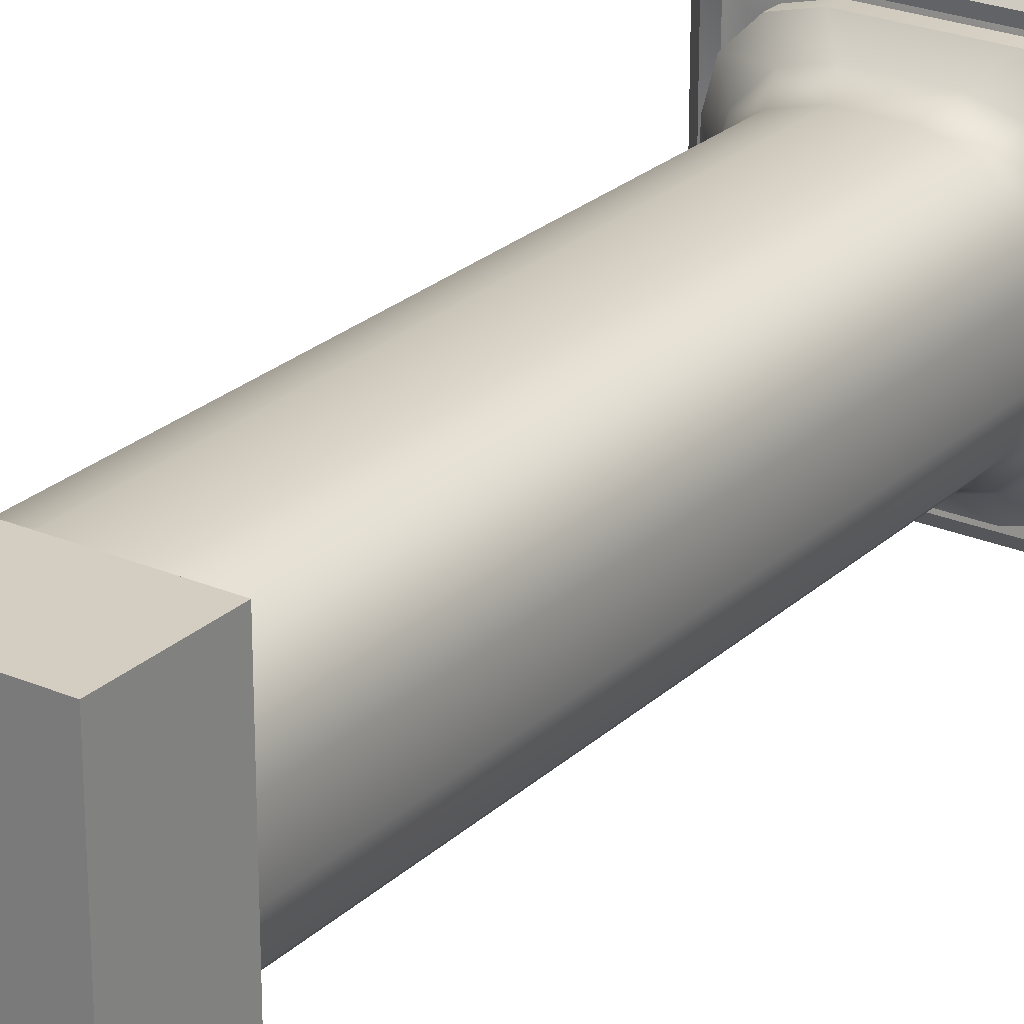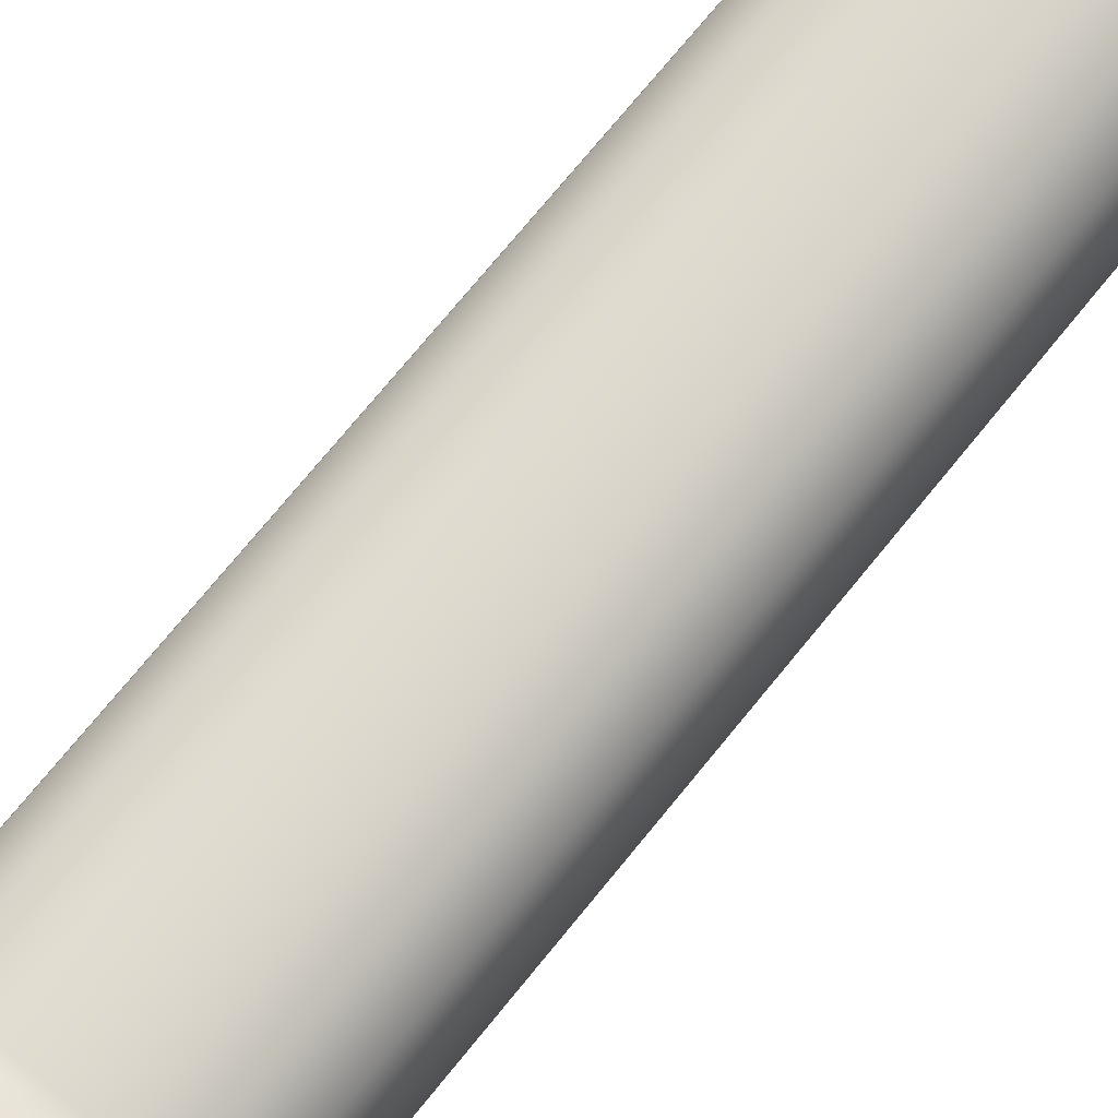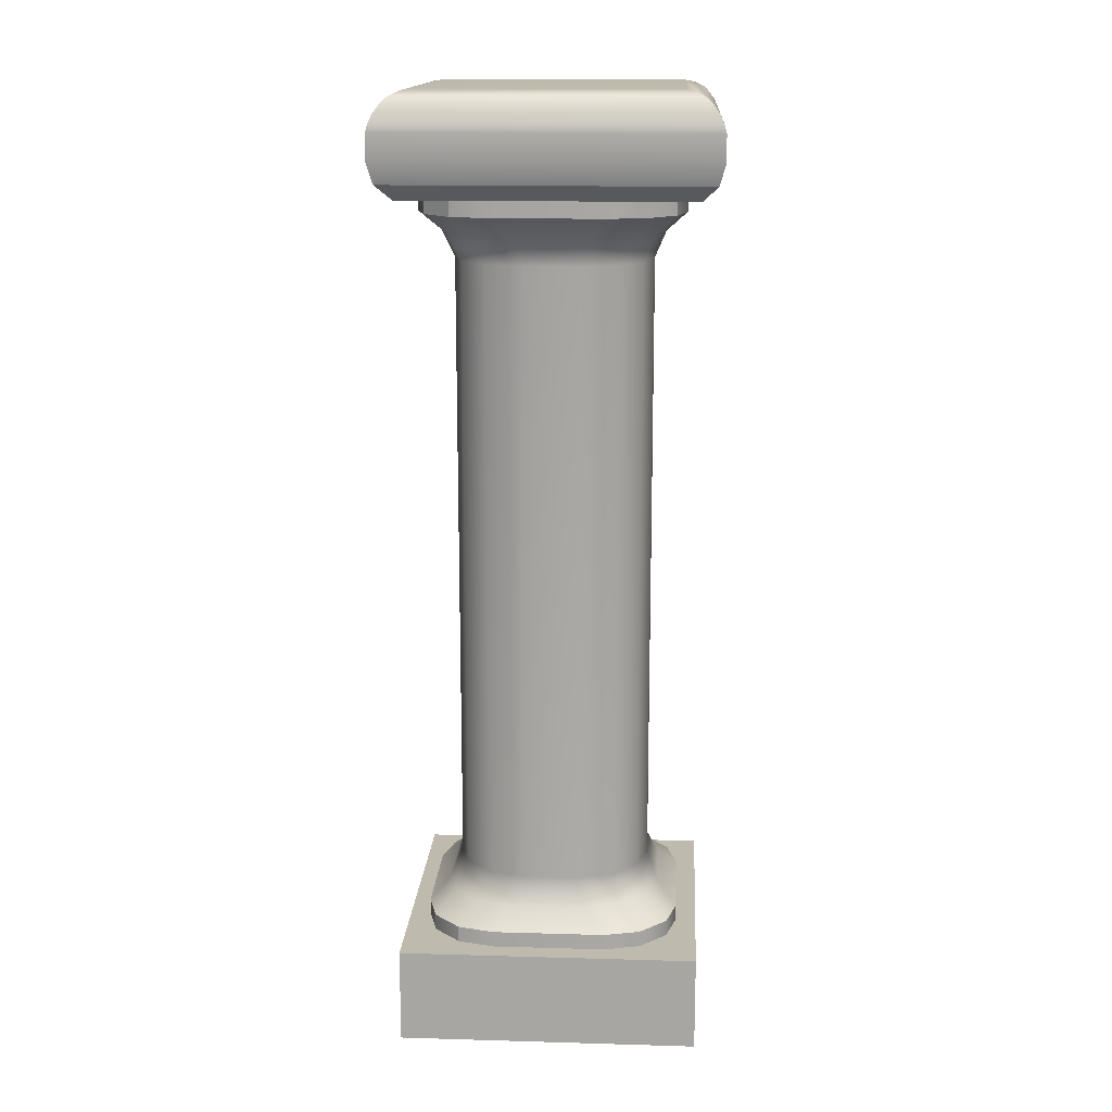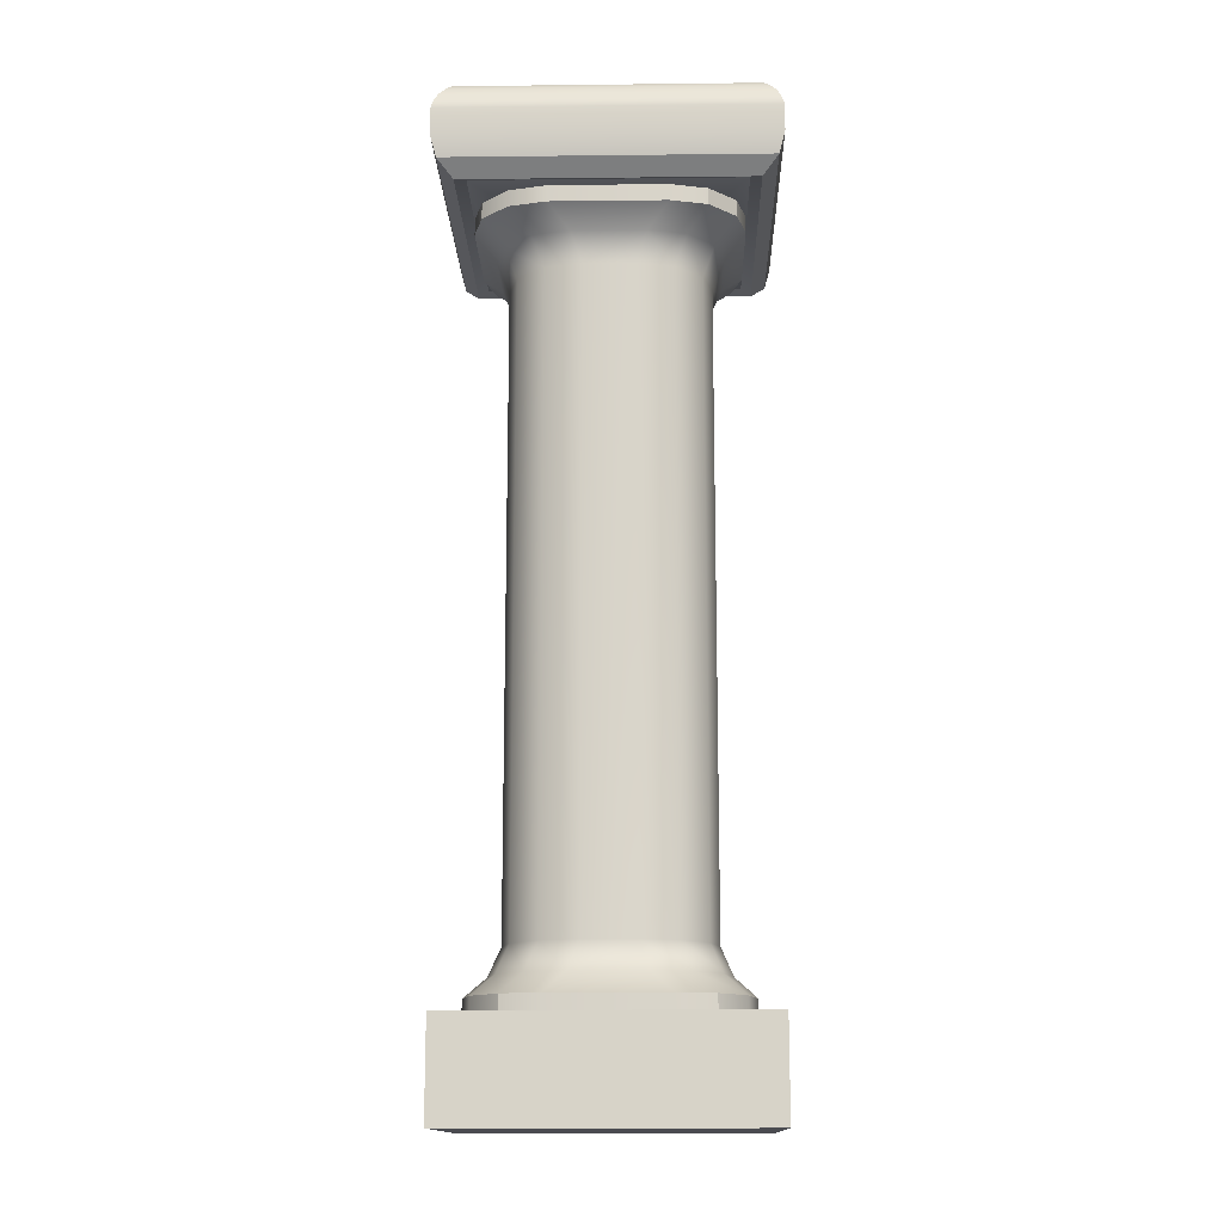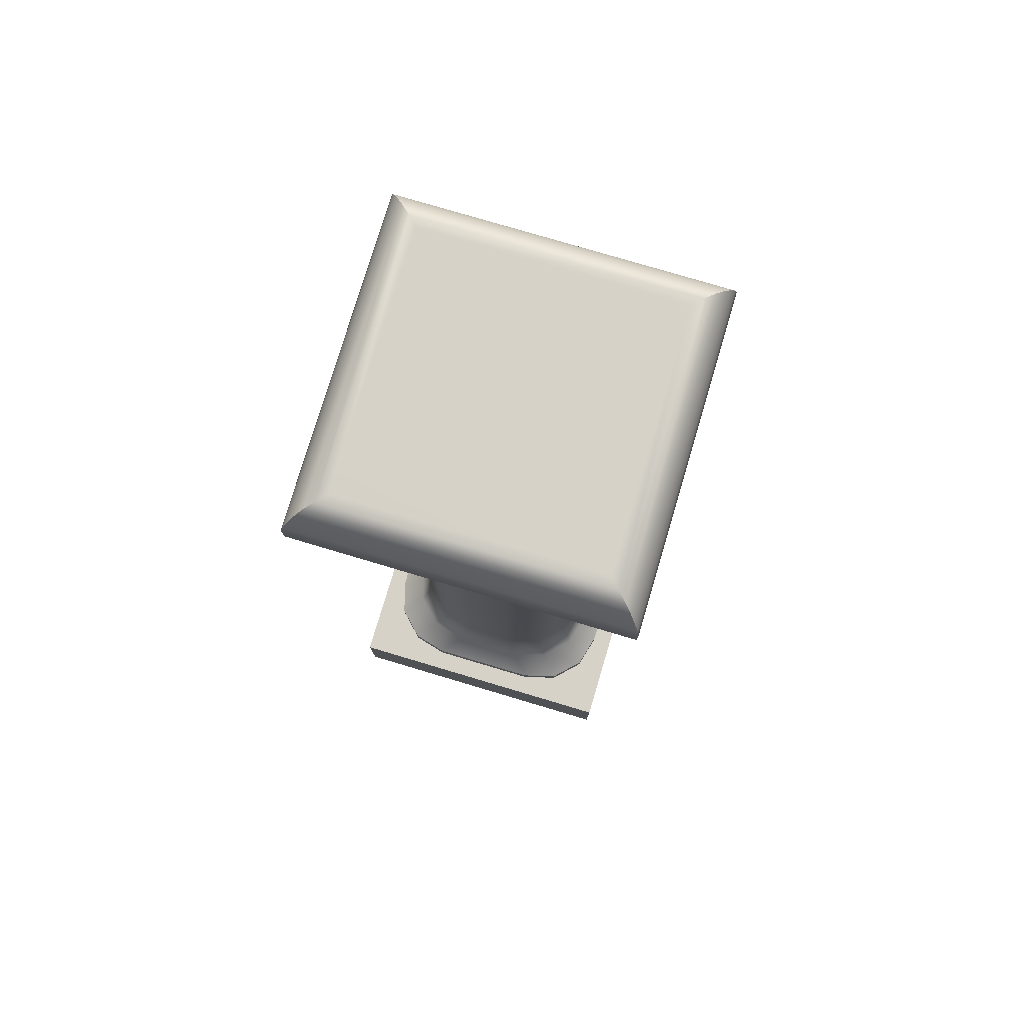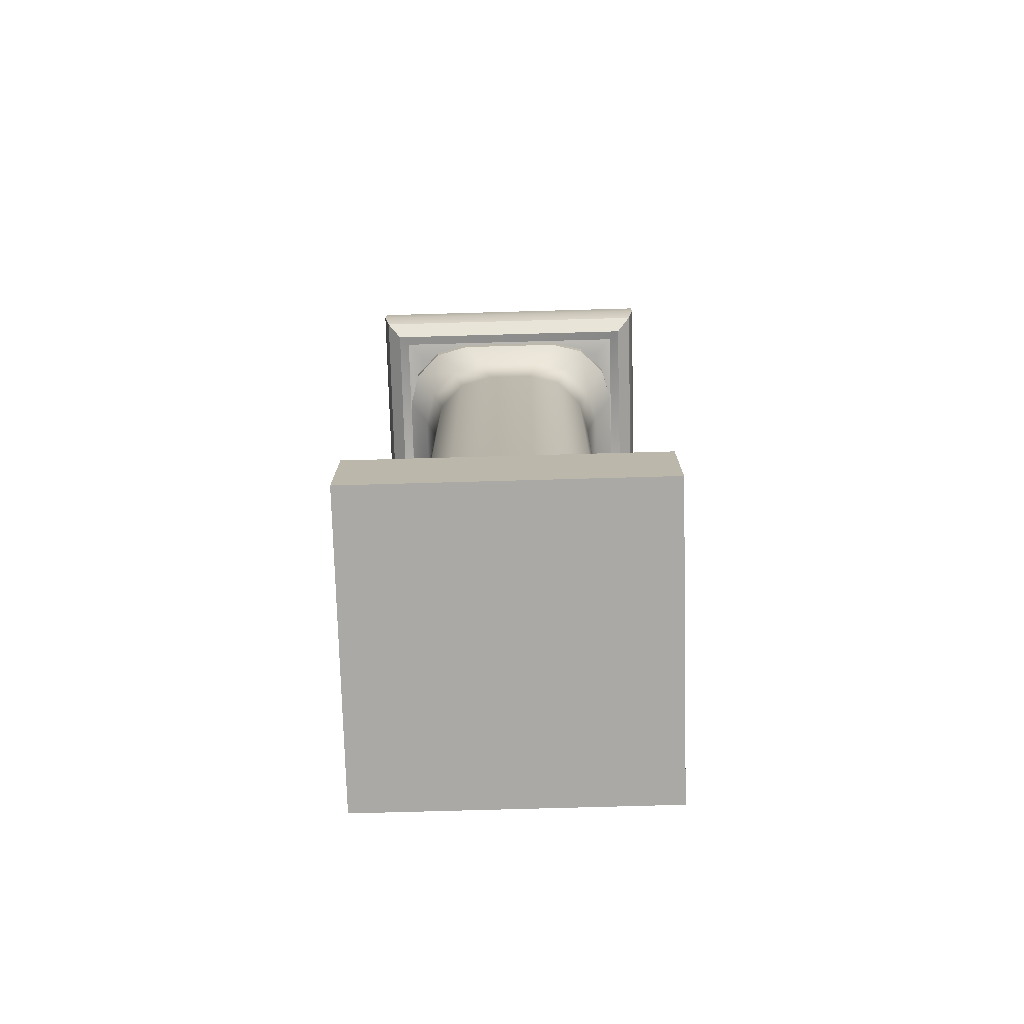
<metadata>
{"format":"obj","ext":"obj","renderer":"f3d","projection":"perspective","resolution":1024,"background":"white","views":[{"elev":24.9,"azim":34.8,"up":"+Z"},{"elev":71.7,"azim":-141.1,"up":"+Z"},{"elev":15.4,"azim":93.5,"up":"+Y"},{"elev":-14.4,"azim":-88.6,"up":"+Y"},{"elev":78.0,"azim":106.6,"up":"+Y"},{"elev":-75.5,"azim":-178.4,"up":"+Y"}]}
</metadata>
<code>
g Cube
v 500 -310.7 -500
v 500 -310.7 500
v -500 -310.7 -500
v -500 -310.7 500
v 500 6.69 500
v -500 6.69 500
v 500 6.69 -500
v -500 6.69 -500
v -500 6.69 500
v 500 6.69 500
v 188.1 6.69 -431
v 431 6.69 -188.1
v 500 6.69 -500
v 309.6 6.69 -398.5
v 398.5 6.69 -309.6
v 431 6.69 188.1
v 188.1 6.69 431
v 500 6.69 500
v 398.5 6.69 309.6
v 309.6 6.69 398.5
v -431 6.69 -188.1
v -188.1 6.69 -431
v -500 6.69 -500
v -398.5 6.69 -309.6
v -309.6 6.69 -398.5
v -188.1 6.69 431
v -431 6.69 188.1
v -500 6.69 500
v -309.6 6.69 398.5
v -398.5 6.69 309.6
v 431 60.1 187.5
v 187.5 60.1 431
v 398.4 60.1 309.3
v 309.3 60.1 398.4
v -187.5 60.1 431
v -431 60.1 187.5
v -309.3 60.1 398.4
v -398.4 60.1 309.3
v 187.5 60.1 -431
v 431 60.1 -187.5
v 309.3 60.1 -398.4
v 398.4 60.1 -309.3
v -431 60.1 -187.5
v -187.5 60.1 -431
v -398.4 60.1 -309.3
v -309.3 60.1 -398.4
v -188.1 2515 -431
v -431 2515 -188.1
v -309.6 2515 -398.5
v -398.5 2515 -309.6
v -431 2515 188.1
v -188.1 2515 431
v -398.5 2515 309.6
v -309.6 2515 398.5
v 431 2515 -188.1
v 188.1 2515 -431
v 398.5 2515 -309.6
v 309.6 2515 -398.5
v 188.1 2515 431
v 431 2515 188.1
v 309.6 2515 398.5
v 398.5 2515 309.6
v -431 2461 187.5
v -187.5 2461 431
v -398.4 2461 309.3
v -309.3 2461 398.4
v 187.5 2461 431
v 431 2461 187.5
v 309.3 2461 398.4
v 398.4 2461 309.3
v -187.5 2461 -431
v -431 2461 -187.5
v -309.3 2461 -398.4
v -398.4 2461 -309.3
v 431 2461 -187.5
v 187.5 2461 -431
v 398.4 2461 -309.3
v 309.3 2461 -398.4
v 120 127.1 364
v 364 127.1 120
v 242 127.1 331.3
v 331.3 127.1 242
v 325.5 220.1 82.2
v 82.2 220.1 325.5
v 292.9 220.1 203.8
v 203.8 220.1 292.9
v -82.2 220.1 325.5
v -325.5 220.1 82.2
v -203.8 220.1 292.9
v -292.9 220.1 203.8
v -364 127.1 120
v -120 127.1 364
v -331.3 127.1 242
v -242 127.1 331.3
v 364 127.1 -120
v 120 127.1 -364
v 331.3 127.1 -242
v 242 127.1 -331.3
v 82.2 220.1 -325.5
v 325.5 220.1 -82.2
v 203.8 220.1 -292.9
v 292.9 220.1 -203.8
v -325.5 220.1 -82.2
v -82.2 220.1 -325.5
v -292.9 220.1 -203.8
v -203.8 220.1 -292.9
v -120 127.1 -364
v -364 127.1 -120
v -242 127.1 -331.3
v -331.3 127.1 -242
v -120 2394 364
v -364 2394 120
v -242 2394 331.3
v -331.3 2394 242
v -325.5 2301 82.2
v -82.2 2301 325.5
v -292.9 2301 203.8
v -203.8 2301 292.9
v 82.2 2301 325.5
v 325.5 2301 82.2
v 203.8 2301 292.9
v 292.9 2301 203.8
v 364 2394 120
v 120 2394 364
v 331.3 2394 242
v 242 2394 331.3
v -364 2394 -120
v -120 2394 -364
v -331.3 2394 -242
v -242 2394 -331.3
v -82.2 2301 -325.5
v -325.5 2301 -82.2
v -203.8 2301 -292.9
v -292.9 2301 -203.8
v 325.5 2301 -82.2
v 82.2 2301 -325.5
v 292.9 2301 -203.8
v 203.8 2301 -292.9
v 120 2394 -364
v 364 2394 -120
v 242 2394 -331.3
v 331.3 2394 -242
v -417.6 2850 -417.6
v -417.6 2850 417.6
v 417.6 2850 -417.6
v 417.6 2850 417.6
v -373.6 2515 373.6
v -436.8 2532 436.8
v 373.6 2515 373.6
v 436.8 2532 436.8
v -373.6 2515 -373.6
v -436.8 2532 -436.8
v 373.6 2515 -373.6
v 436.8 2532 -436.8
v 481.6 2827 -481.6
v 451.3 2843 -451.3
v 451.3 2843 451.3
v 481.6 2827 481.5
v 541 2724 -541
v 541 2724 541
v -481.6 2827 -481.6
v -451.3 2843 -451.3
v -541 2724 -541
v -451.3 2843 451.3
v -481.6 2827 481.5
v -541 2724 541
v 472.6 2518 472.6
v -472.6 2518 472.6
v -522.7 2568 522.7
v 522.7 2568 522.7
v -541 2636 541
v 541 2636 541
v -472.6 2518 -472.6
v -522.7 2568 -522.7
v -541 2636 -541
v 472.6 2518 -472.6
v 522.7 2568 -522.7
v 541 2636 -541
v 534.2 2749 -534.2
v 500 2809 -500
v 520.4 2781 -520.4
v 500 2809 500
v 534.2 2749 534.2
v 520.4 2781 520.4
v -534.2 2749 -534.2
v -500 2809 -500
v -520.4 2781 -520.4
v -500 2809 500
v -534.2 2749 534.2
v -520.4 2781 520.4
f 23 22 11 13 7 8
f 13 12 16 18 5 7
f 28 27 21 23 8 6
f 18 17 26 28 6 5
f 11 14 13
f 14 15 13
f 15 12 13
f 16 19 18
f 19 20 18
f 20 17 18
f 21 24 23
f 24 25 23
f 25 22 23
f 26 29 28
f 29 30 28
f 30 27 28
f 2 10 9 4
f 4 9 8 3
f 3 1 2 4
f 1 7 10 2
f 3 8 7 1
f 21 27 36 43
f 36 27 30 38
f 45 24 21 43
f 11 22 44 39
f 16 31 33 19
f 11 39 41 14
f 14 41 42 15
f 15 42 40 12
f 44 22 25 46
f 46 25 24 45
f 16 12 40 31
f 79 92 35 32
f 120 83 100 135
f 88 103 108 91
f 95 80 31 40
f 104 99 96 107
f 132 115 112 127
f 107 96 39 44
f 123 140 75 68
f 111 124 67 64
f 139 128 71 76
f 127 112 63 72
f 100 83 80 95
f 116 87 84 119
f 84 87 92 79
f 132 103 88 115
f 136 99 104 131
f 120 135 140 123
f 116 119 124 111
f 136 131 128 139
f 91 108 43 36
f 80 83 85 82
f 82 85 86 81
f 81 86 84 79
f 88 91 93 90
f 90 93 94 89
f 89 94 92 87
f 96 99 101 98
f 98 101 102 97
f 97 102 100 95
f 104 107 109 106
f 106 109 110 105
f 105 110 108 103
f 112 115 117 114
f 114 117 118 113
f 113 118 116 111
f 120 123 125 122
f 122 125 126 121
f 121 126 124 119
f 128 131 133 130
f 130 133 134 129
f 129 134 132 127
f 136 139 141 138
f 138 141 142 137
f 137 142 140 135
f 39 96 98 41
f 41 98 97 42
f 42 97 95 40
f 79 32 34 81
f 81 34 33 82
f 82 33 31 80
f 91 36 38 93
f 93 38 37 94
f 94 37 35 92
f 119 84 86 121
f 121 86 85 122
f 122 85 83 120
f 99 136 138 101
f 101 138 137 102
f 102 137 135 100
f 115 88 90 117
f 117 90 89 118
f 118 89 87 116
f 107 44 46 109
f 109 46 45 110
f 110 45 43 108
f 131 104 106 133
f 133 106 105 134
f 134 105 103 132
f 71 128 130 73
f 73 130 129 74
f 74 129 127 72
f 111 64 66 113
f 113 66 65 114
f 114 65 63 112
f 123 68 70 125
f 125 70 69 126
f 126 69 67 124
f 139 76 78 141
f 141 78 77 142
f 142 77 75 140
f 26 17 32 35
f 38 30 29 37
f 37 29 26 35
f 19 33 34 20
f 20 34 32 17
f 145 143 144 146
f 144 143 162 164
f 146 144 164 157
f 145 146 157 156
f 143 145 156 162
f 159 178 175 163
f 166 171 172 160
f 160 172 178 159
f 163 175 171 166
f 156 157 158 155
f 179 183 160 159
f 185 179 159 163
f 162 156 155 161
f 155 158 182 180
f 158 165 188 182
f 157 164 165 158
f 183 189 166 160
f 165 161 186 188
f 164 162 161 165
f 189 185 163 166
f 169 170 172 171
f 174 169 171 175
f 170 177 178 172
f 177 174 175 178
f 183 179 181 184
f 184 181 180 182
f 179 185 187 181
f 181 187 186 180
f 189 183 184 190
f 190 184 182 188
f 185 189 190 187
f 187 190 188 186
f 161 155 180 186
f 55 60 68 75
f 68 60 62 70
f 78 58 57 77
f 77 57 55 75
f 47 56 76 71
f 47 71 73 49
f 76 56 58 78
f 59 52 64 67
f 69 61 59 67
f 54 66 64 52
f 51 48 72 63
f 51 63 65 53
f 49 73 74 50
f 50 74 72 48
f 70 62 61 69
f 53 65 66 54
f 147 149 150 148
f 151 147 148 152
f 149 153 154 150
f 153 151 152 154
f 147 151 153 149
f 150 154 176 167
f 152 148 168 173
f 148 150 167 168
f 154 152 173 176
f 47 49 50 48 51 53 54 52 59 61 62 60 55 57 58 56
f 168 167 170 169
f 173 168 169 174
f 167 176 177 170
f 176 173 174 177

</code>
